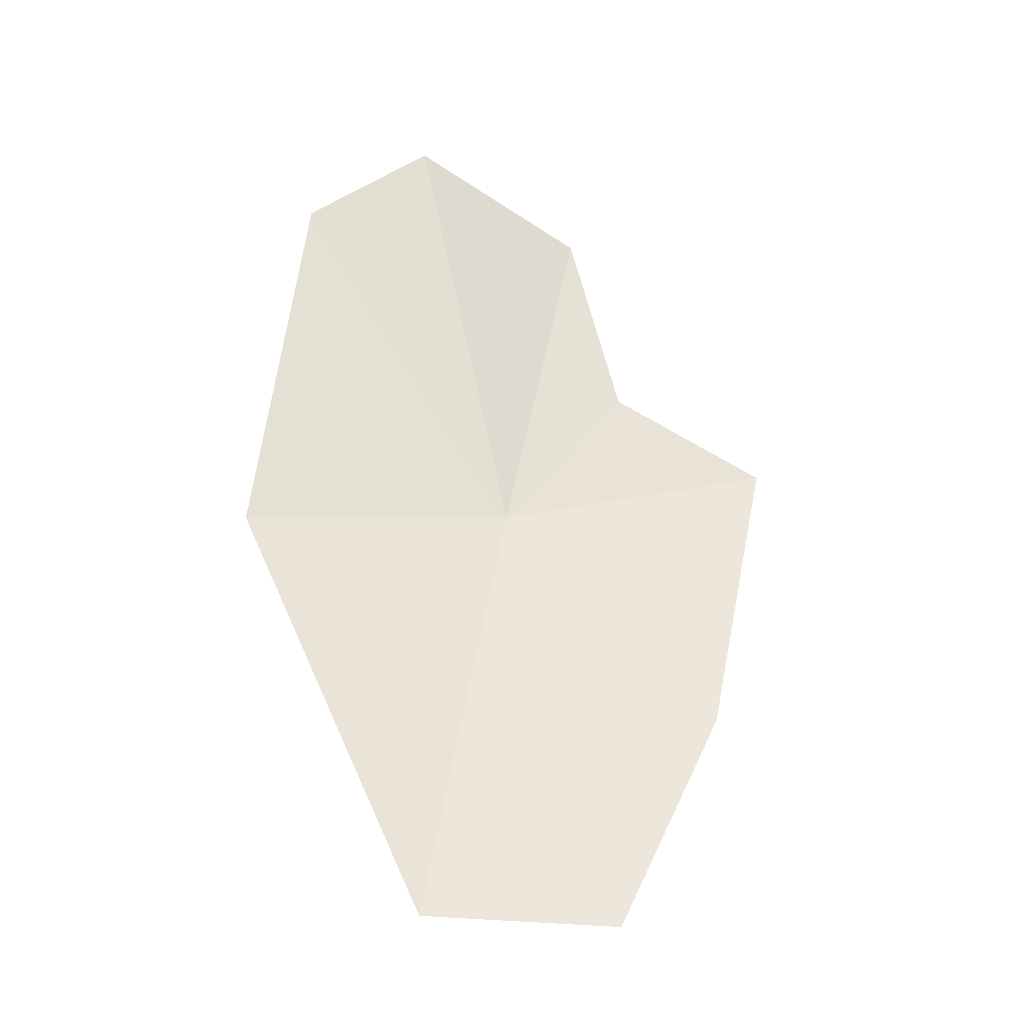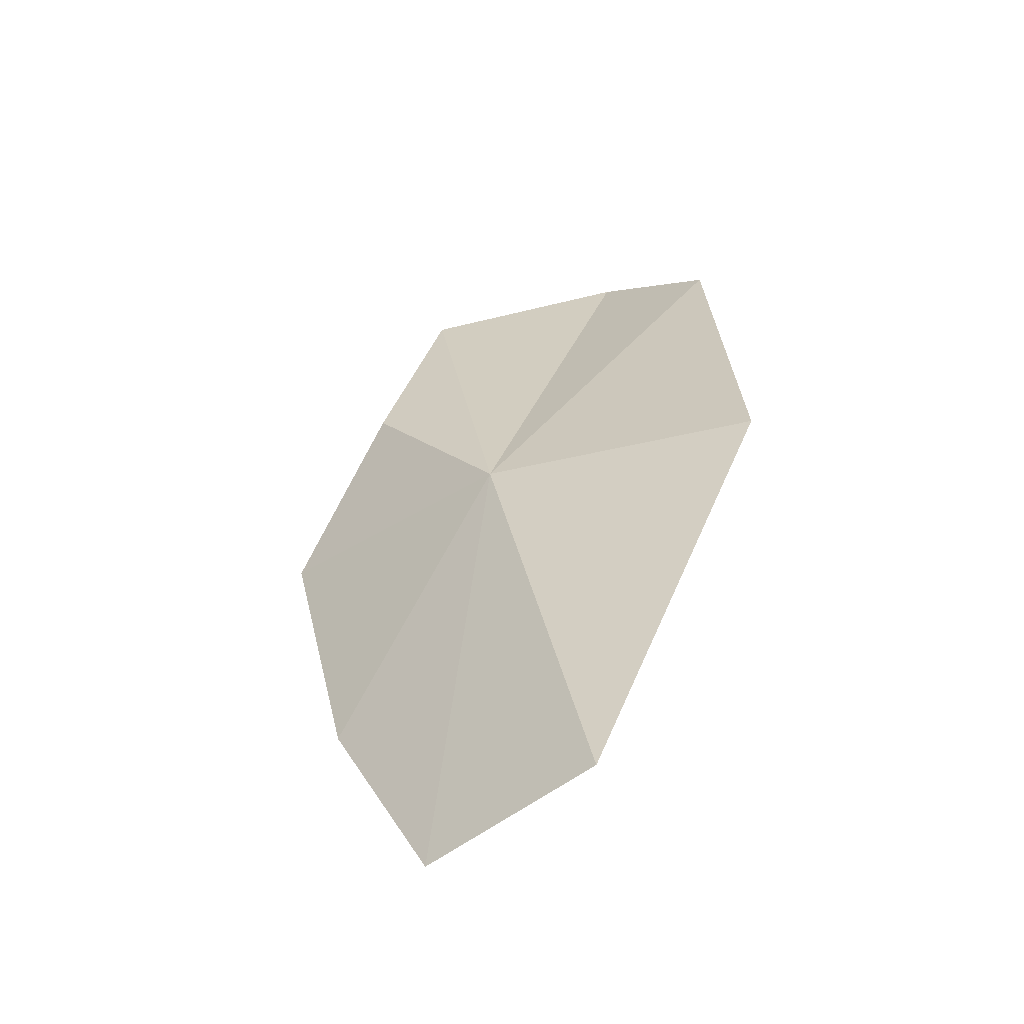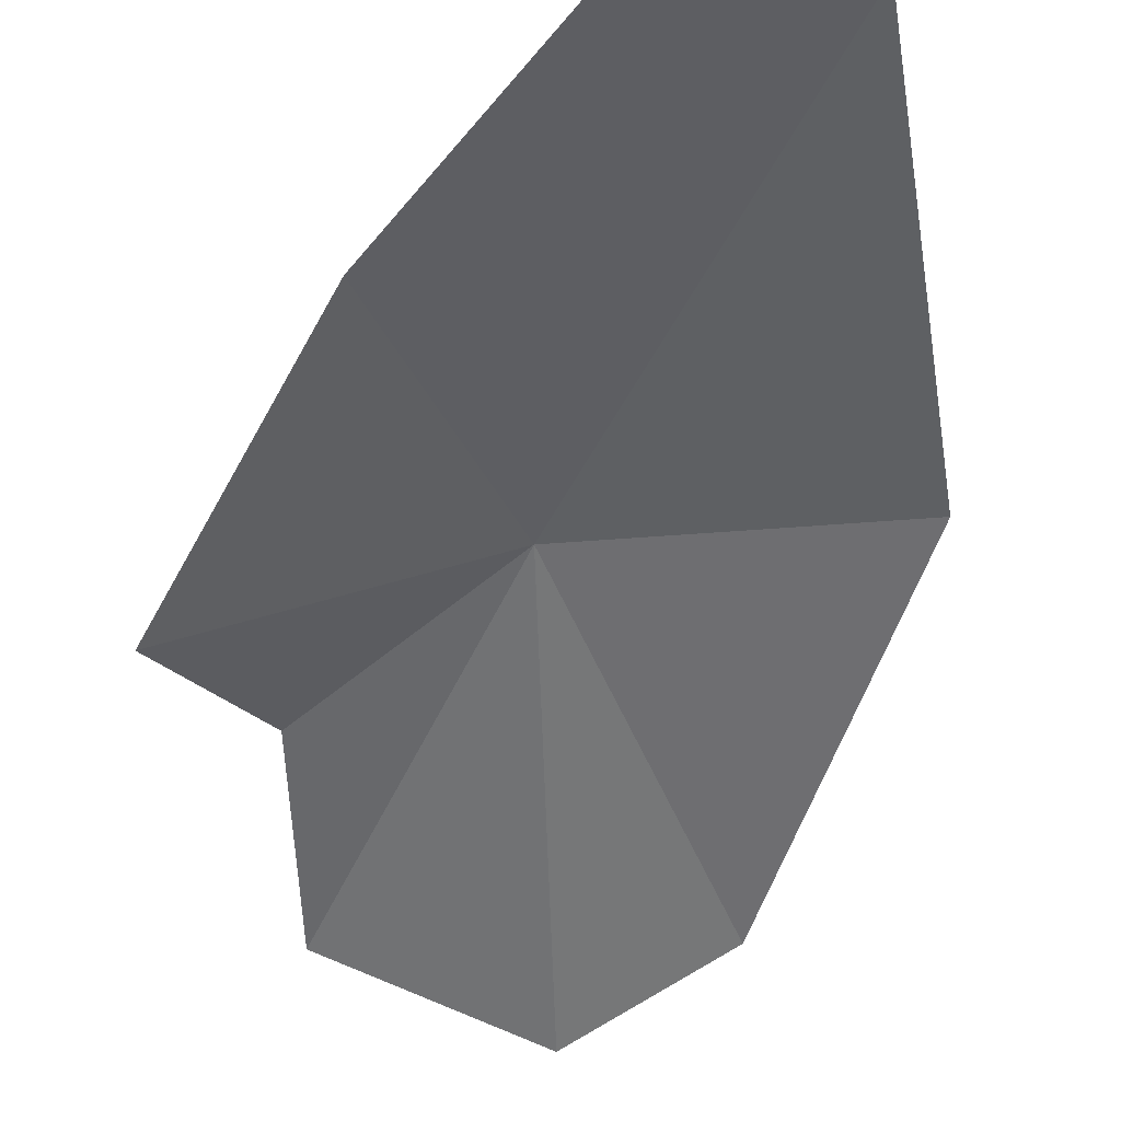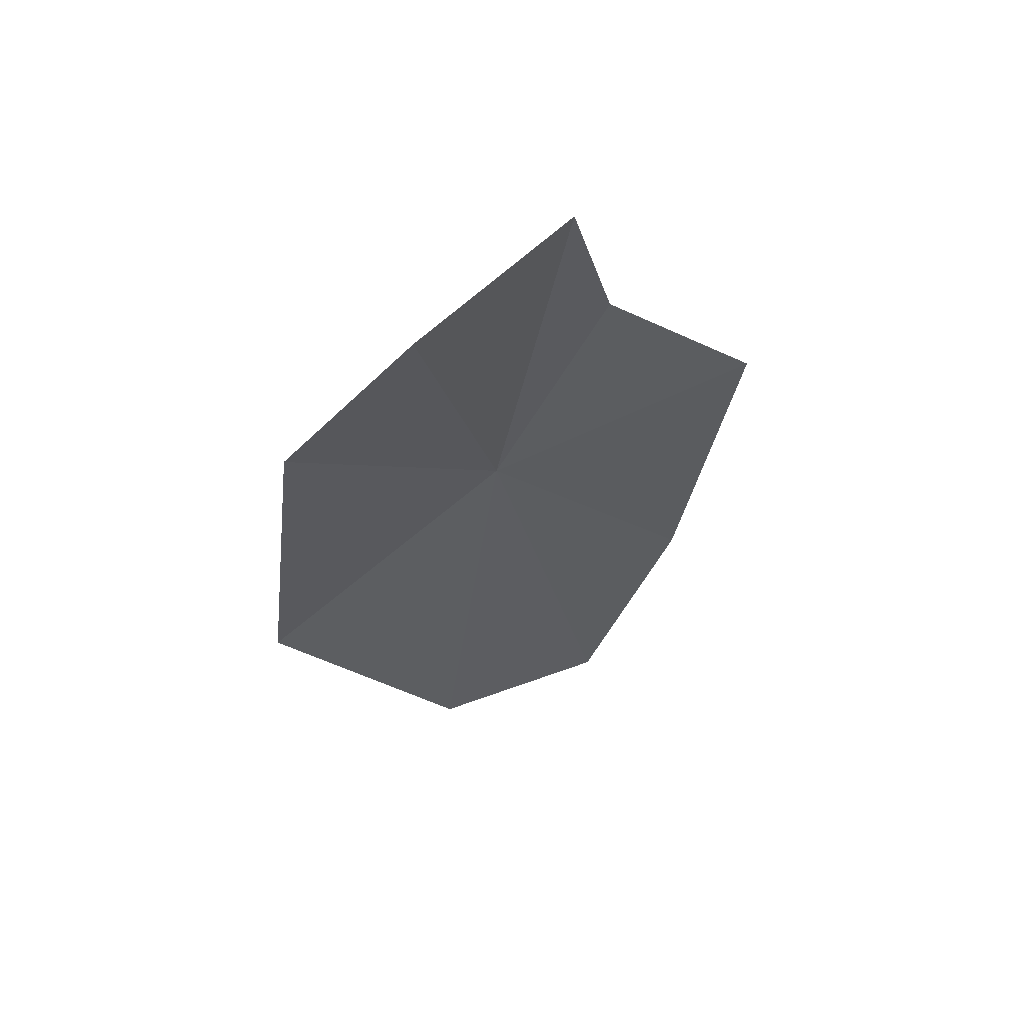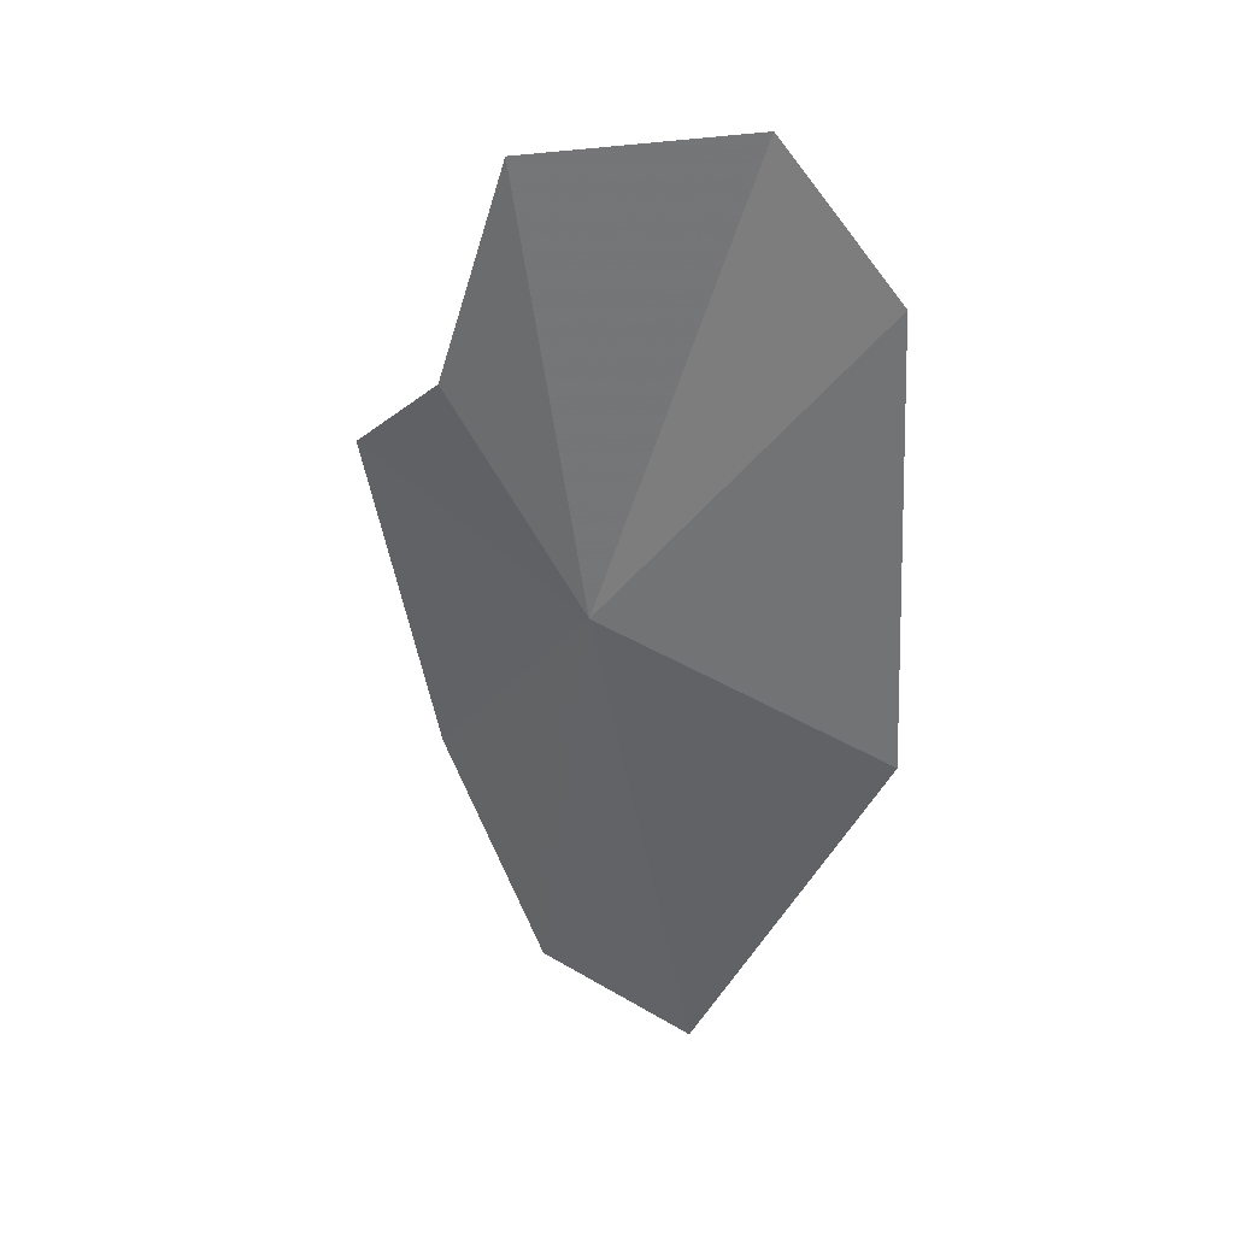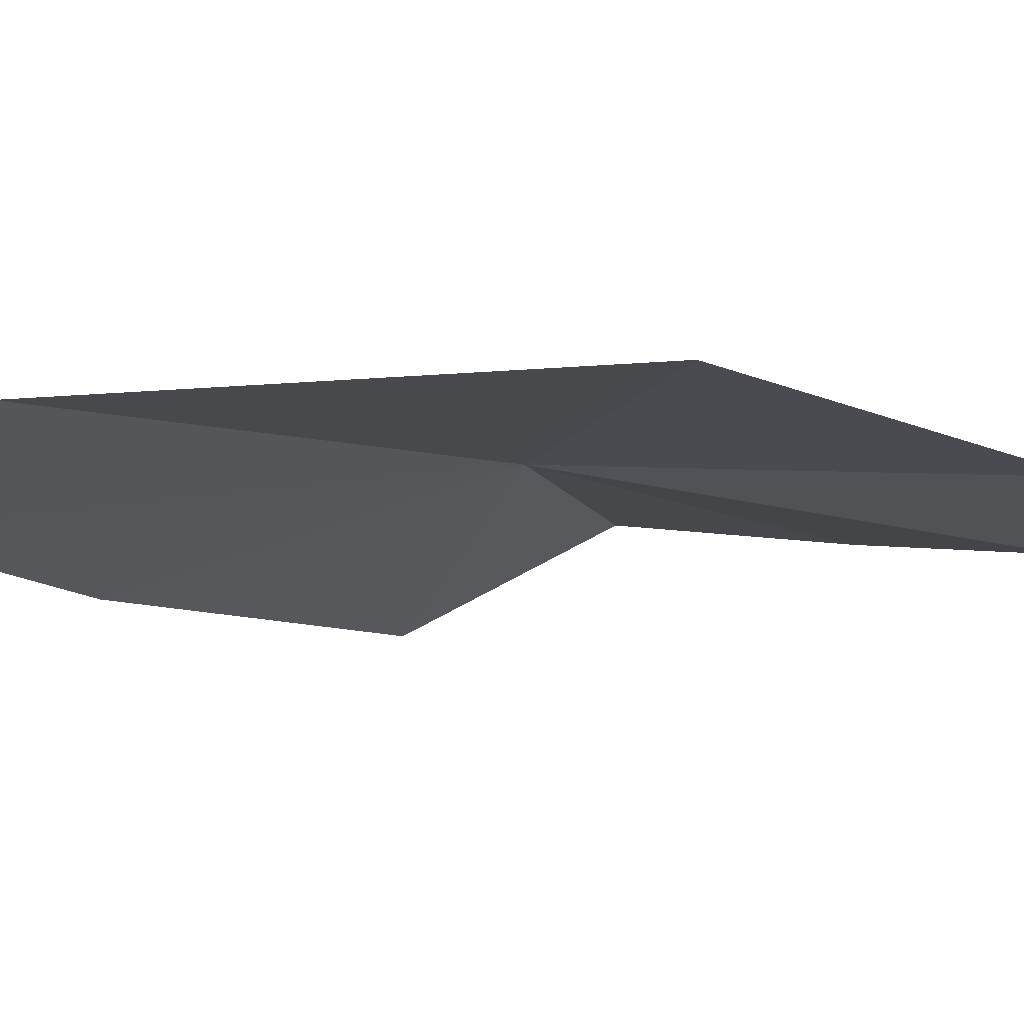
<metadata>
{"format":"obj","ext":"obj","renderer":"f3d","projection":"perspective","resolution":1024,"background":"white","views":[{"elev":-36.4,"azim":-27.0,"up":"+Z"},{"elev":-57.1,"azim":-164.1,"up":"+Z"},{"elev":-50.2,"azim":165.3,"up":"+Y"},{"elev":62.5,"azim":-42.2,"up":"+Z"},{"elev":36.1,"azim":-162.9,"up":"+Z"},{"elev":-7.2,"azim":-127.3,"up":"+Y"}]}
</metadata>
<code>
v 48.24 106.8 15.18
v 51.65 103.2 -6.324
v 56.27 102.3 3.973
v 44.11 106.2 -6.19
v 59.37 102 18.16
v 54.17 106 23.89
v 51.44 105.7 33.1
v 37.24 106.4 29.89
v 35.98 108.2 12
v 42.42 104.6 34.76
f 1 3 2
f 1 2 4
f 1 6 5
f 1 7 6
f 1 9 8
f 1 4 9
f 1 10 7
f 1 8 10
f 1 5 3

</code>
